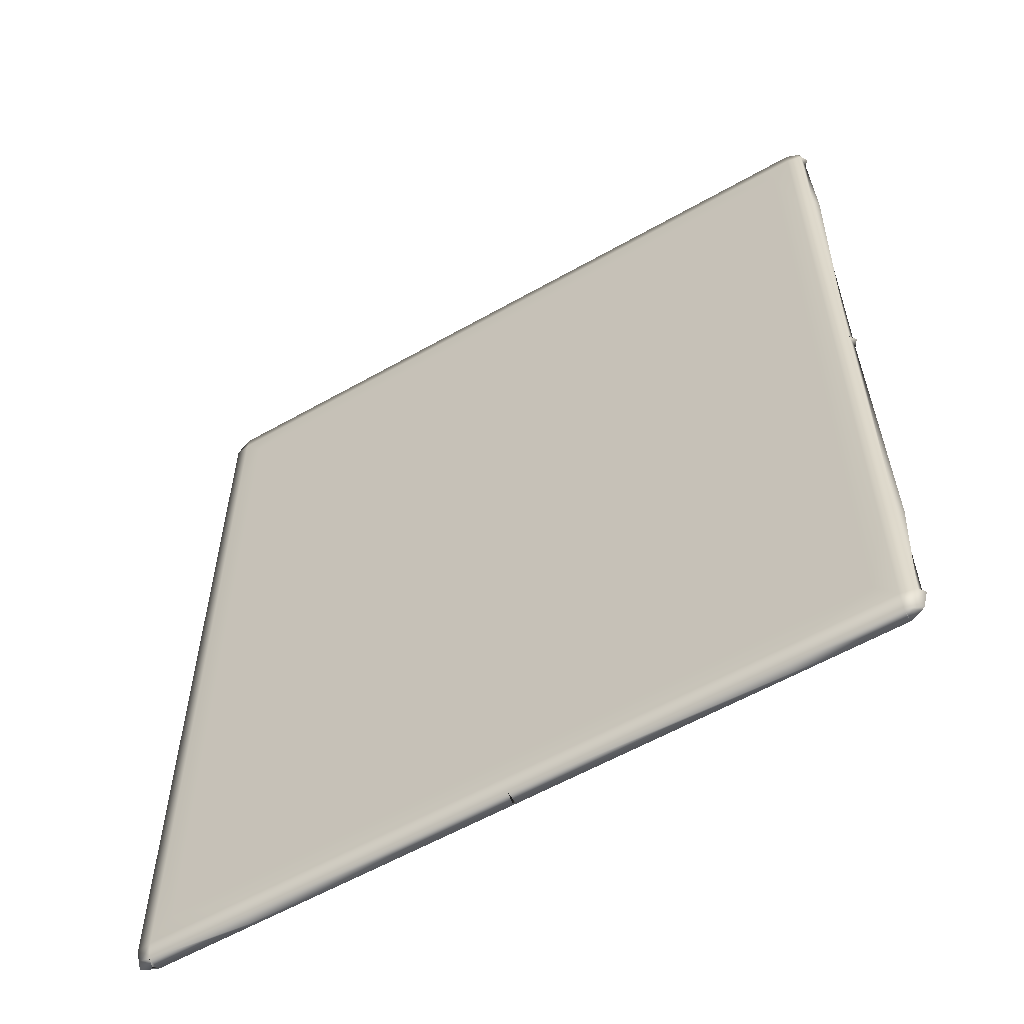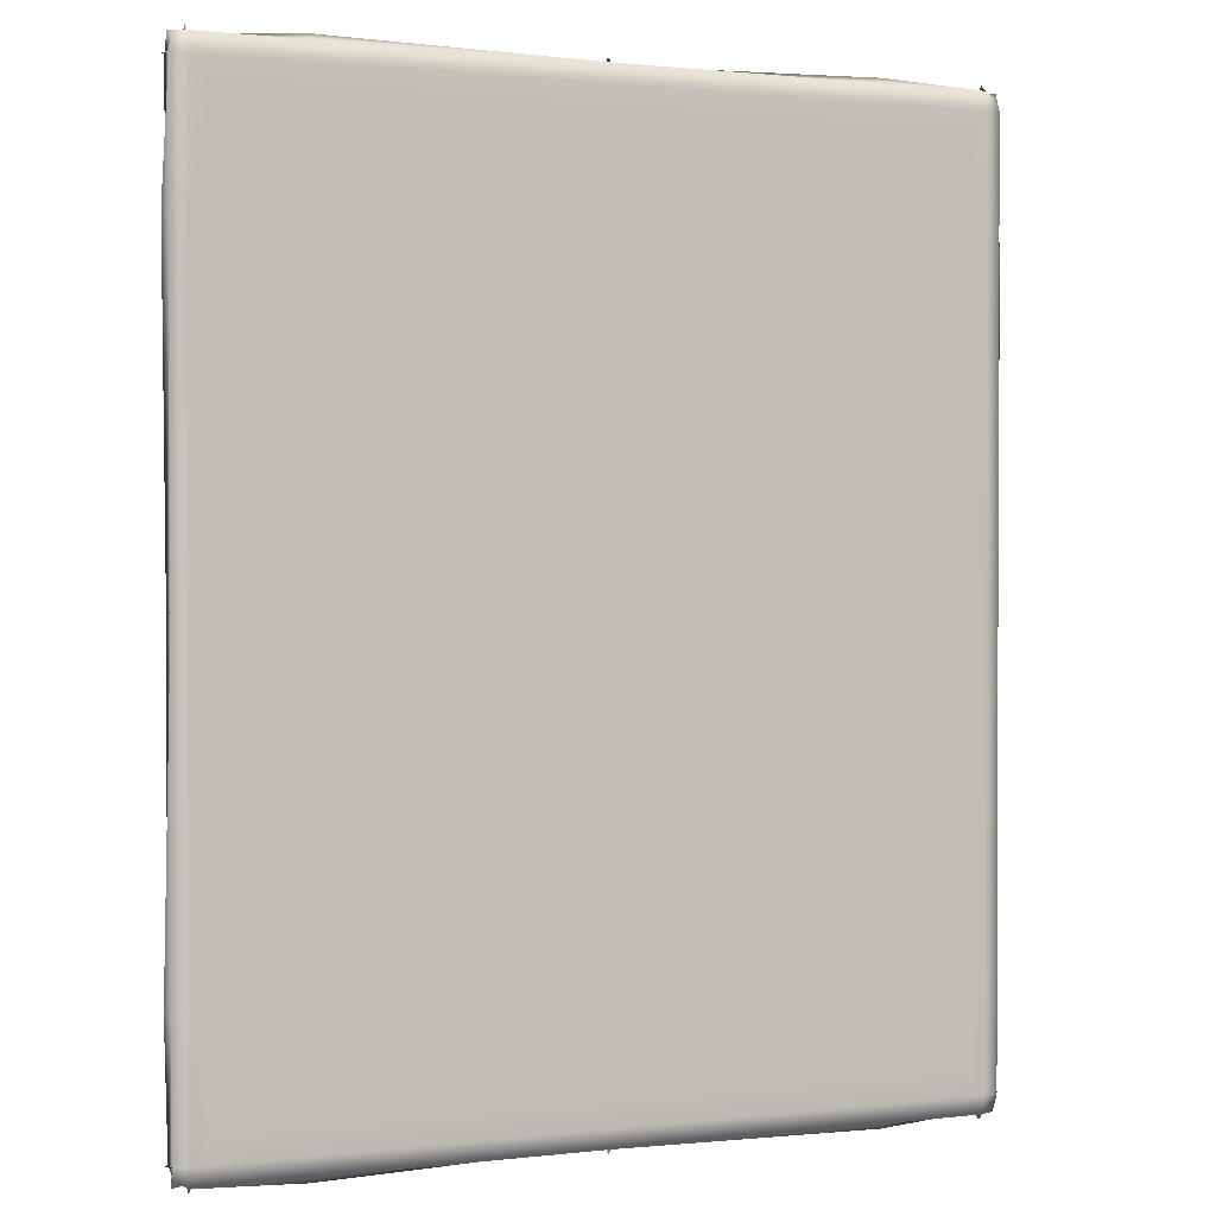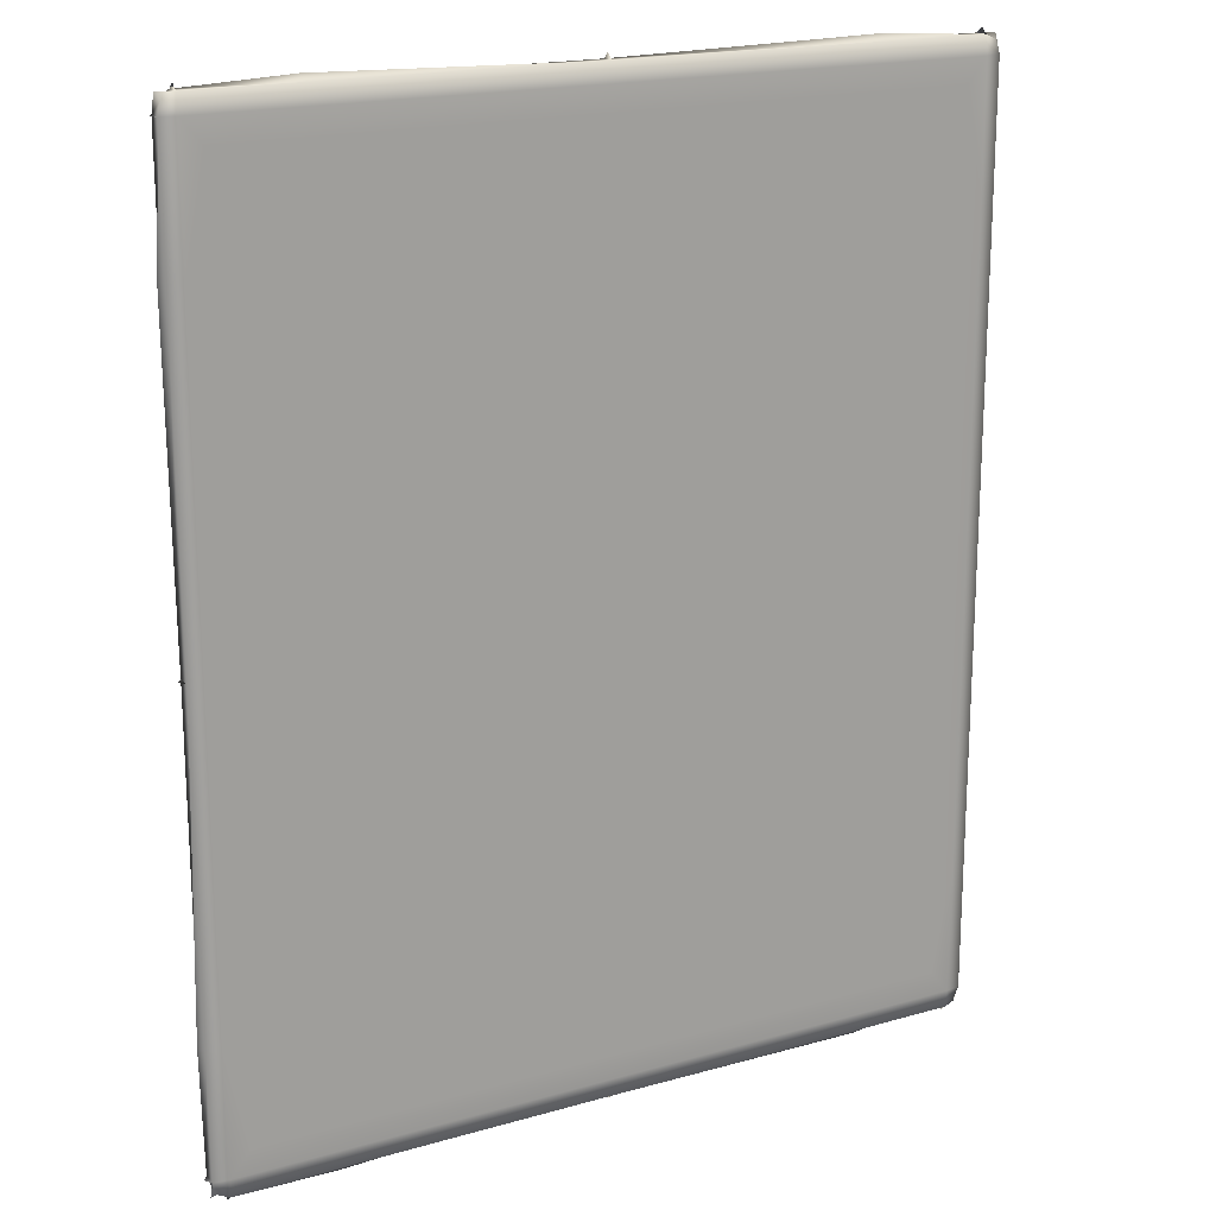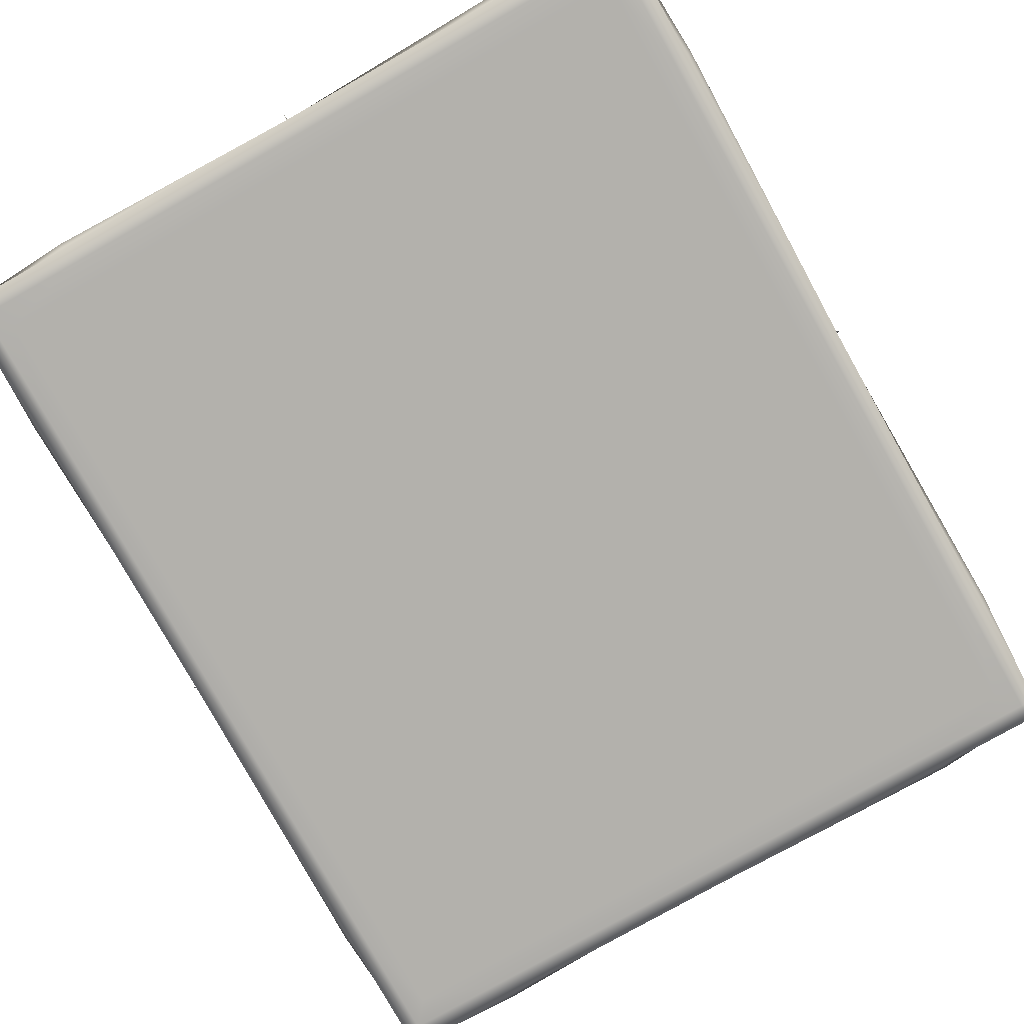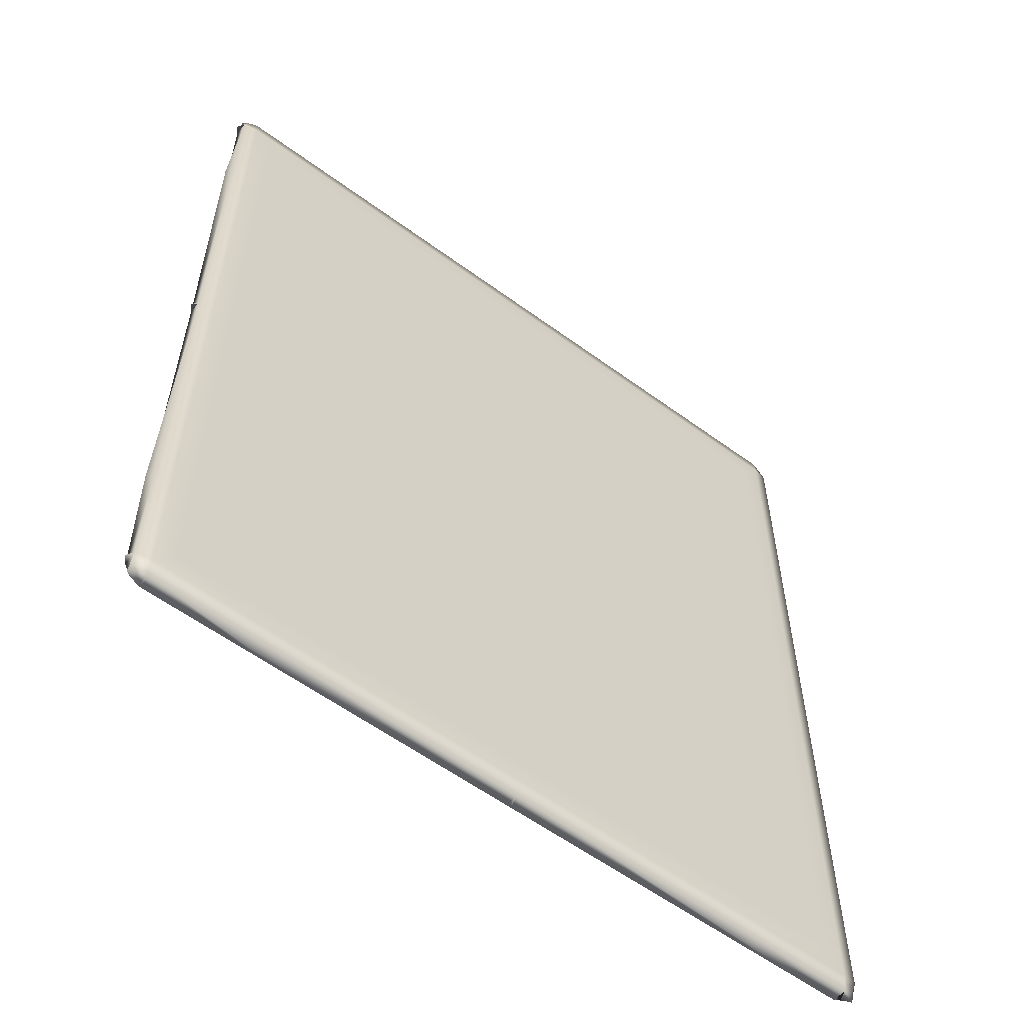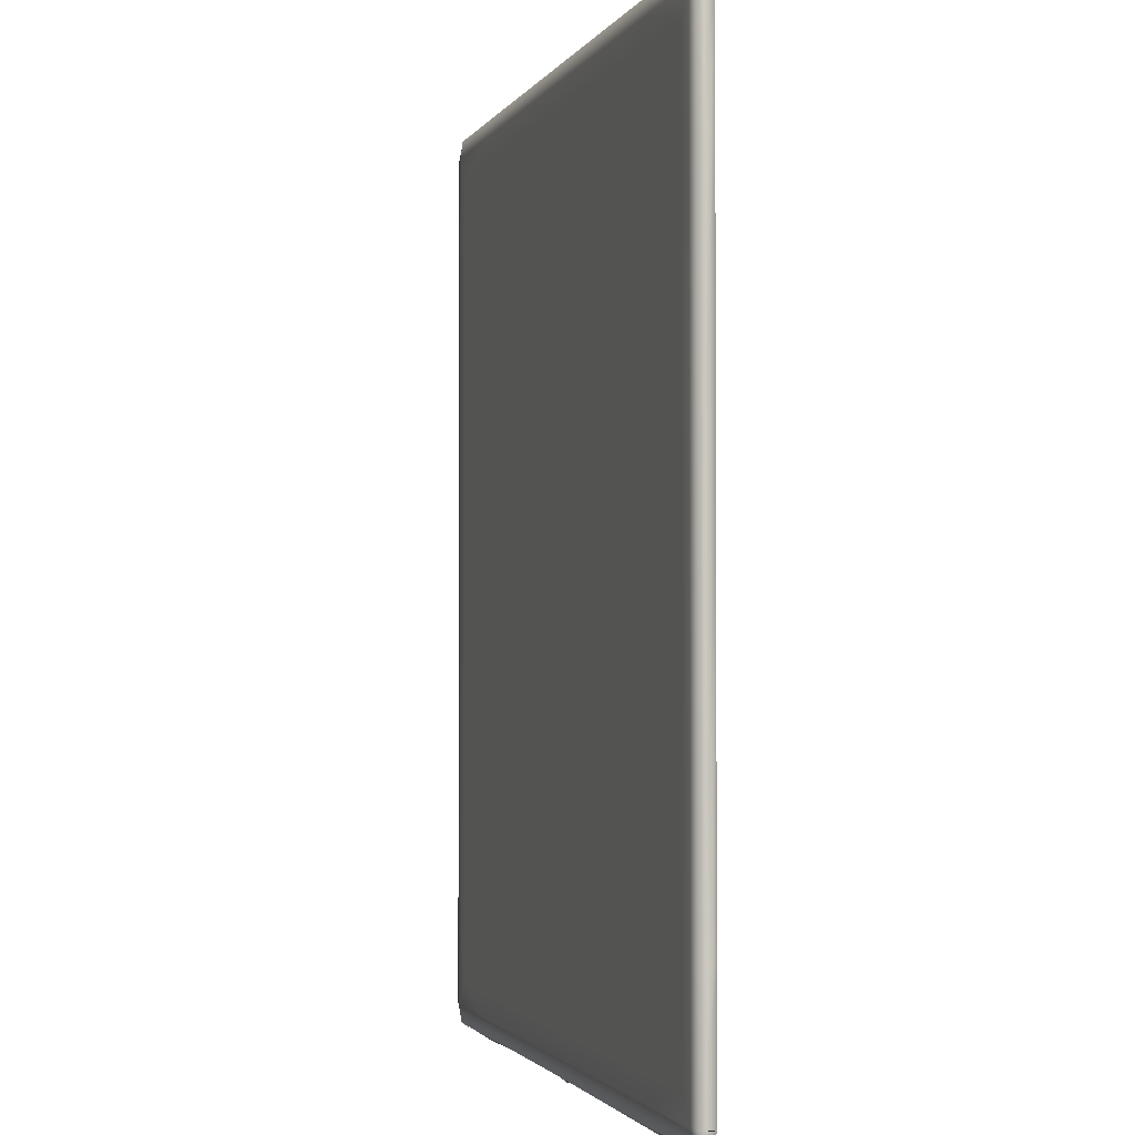
<metadata>
{"format":"obj","ext":"obj","renderer":"f3d","projection":"perspective","resolution":1024,"background":"white","views":[{"elev":-58.6,"azim":-149.6,"up":"+Z"},{"elev":1.2,"azim":156.5,"up":"+Z"},{"elev":18.4,"azim":151.1,"up":"+Z"},{"elev":-79.1,"azim":-150.6,"up":"+Y"},{"elev":-58.3,"azim":142.8,"up":"+Z"},{"elev":-2.0,"azim":73.6,"up":"+Z"}]}
</metadata>
<code>
v -1.217 0.02258 1.414
v -1.204 0.01673 1.456
v -1.169 0.02258 1.471
v -1.169 0.03011 1.414
v -1.217 -0.02258 1.414
v -1.217 -0.02258 1.022
v -1.169 -0.03011 1.022
v -1.169 -0.03011 1.414
v 0.8453 0.03011 1.414
v 0.8453 0.02258 1.471
v 1.169 0.02258 1.471
v 1.169 0.03011 1.414
v 1.169 0 -1.491
v 1.169 -0.02258 -1.471
v 0.8453 -0.02258 -1.471
v 0.8453 0 -1.491
v 0.8453 0.02258 -1.471
v 1.169 0.02258 -1.471
v 1.169 -0.02258 1.471
v 0.8453 -0.02258 1.471
v 0.8453 -0.03011 1.414
v 1.169 -0.03011 1.414
v 1.169 0 1.491
v 0.8453 0 1.491
v -0.8453 0.03011 1.414
v -0.8453 0.02258 1.471
v -0 0.02258 1.471
v -0 0.03011 1.414
v -0 0 -1.491
v -0 -0.02258 -1.471
v -0.8453 -0.02258 -1.471
v -0.8453 0 -1.491
v -0.8453 0.02258 -1.471
v -0 0.02258 -1.471
v -0 -0.02258 1.471
v -0.8453 -0.02258 1.471
v -0.8453 -0.03011 1.414
v -0 -0.03011 1.414
v -0 0 1.491
v -0.8453 0 1.491
v -0.8453 0.03011 -1.414
v -1.106 0.03011 -1.337
v -0 0.03011 -1.337
v -0 0.03011 -1.414
v -1.217 0.02258 -1.414
v -1.217 0.02258 -1.022
v -1.169 0.03011 -1.022
v -1.169 0.03011 -1.414
v -1.217 -0.02258 -1.414
v -1.204 -0.01673 -1.456
v -1.169 -0.02258 -1.471
v -1.169 -0.03011 -1.414
v 0.8453 -0.03011 -1.414
v 1.106 -0.03011 -1.337
v -0 -0.03011 -1.337
v -0 -0.03011 -1.414
v 1.217 -0.02258 -1.414
v 1.217 -0.02258 -1.022
v 1.169 -0.03011 -1.022
v 1.169 -0.03011 -1.414
v 1.232 0 -1.414
v 1.217 0.02258 -1.414
v 1.217 0.02258 -1.022
v 1.232 0 -1.022
v 0.8453 0.03011 -1.414
v 1.106 0.03011 -1.337
v 1.169 0.03011 -1.022
v 1.169 0.03011 -1.414
v -1.106 0.03011 1.337
v -0 0.03011 1.337
v 1.106 0.03011 1.337
v 1.106 0.03011 0
v -1.106 0.03011 0
v -1.217 0.02258 0
v -1.217 0.02258 1.022
v -1.169 0.03011 1.022
v -1.169 0.03011 0
v -1.217 -0.02258 0
v -1.217 -0.02258 -1.022
v -1.169 -0.03011 -1.022
v -1.169 -0.03011 0
v 1.106 -0.03011 1.337
v -0 -0.03011 1.337
v -1.106 -0.03011 1.337
v -1.106 -0.03011 0
v -1.106 -0.03011 -1.337
v 1.106 -0.03011 0
v 1.217 -0.02258 0
v 1.217 -0.02258 1.022
v 1.169 -0.03011 1.022
v 1.169 -0.03011 0
v 1.232 0 0
v 1.217 0.02258 0
v 1.217 0.02258 1.022
v 1.232 0 1.022
v 1.169 0.03011 1.022
v 1.169 0.03011 0
v -1.169 0 1.491
v -1.169 -0.02258 1.471
v -1.217 0 1.471
v -1.204 -0.01673 1.456
v -1.169 0 -1.491
v -1.169 0.02258 -1.471
v -1.217 0 -1.471
v -1.204 0.01673 -1.456
v 1.232 0 1.414
v 1.217 -0.02258 1.414
v 1.217 0.02258 1.414
v 1.204 0.01673 1.456
v 1.217 0 1.471
v 1.204 -0.01673 1.456
v -1.232 0 1.414
v -1.232 0 1.022
v 1.204 0.01673 -1.456
v 1.217 0 -1.471
v 1.204 -0.01673 -1.456
v -1.232 0 -1.414
v -1.232 0 -1.022
v -0.8453 -0.03011 -1.414
v -1.232 0 0
g pCube1
f 4 1 2
f 2 3 4
f 8 5 6
f 6 7 8
f 12 9 10
f 10 11 12
f 18 13 14
f 18 14 15
f 18 15 16
f 16 17 18
f 22 19 20
f 20 21 22
f 19 23 11
f 19 11 10
f 19 10 24
f 24 20 19
f 28 25 26
f 26 27 28
f 34 29 30
f 34 30 31
f 34 31 32
f 32 33 34
f 38 35 36
f 36 37 38
f 35 39 27
f 35 27 26
f 35 26 40
f 40 36 35
f 44 41 42
f 42 43 44
f 48 45 46
f 46 47 48
f 52 49 50
f 50 51 52
f 56 53 54
f 54 55 56
f 60 57 58
f 58 59 60
f 57 61 62
f 57 62 63
f 57 63 64
f 64 58 57
f 68 65 66
f 66 67 68
f 73 69 70
f 73 70 71
f 73 71 72
f 73 72 66
f 73 66 43
f 43 42 73
f 77 74 75
f 75 76 77
f 81 78 79
f 79 80 81
f 87 82 83
f 87 83 84
f 87 84 85
f 87 85 86
f 87 86 55
f 55 54 87
f 91 88 89
f 89 90 91
f 88 92 93
f 88 93 94
f 88 94 95
f 95 89 88
f 97 72 71
f 71 96 97
f 3 98 99
f 3 99 36
f 3 36 40
f 40 26 3
f 99 98 3
f 99 3 2
f 99 2 100
f 100 101 99
f 4 3 26
f 26 25 4
f 4 25 69
f 69 76 4
f 4 76 75
f 75 1 4
f 51 102 103
f 51 103 33
f 51 33 32
f 32 31 51
f 103 102 51
f 103 51 50
f 103 50 104
f 104 105 103
f 8 7 84
f 84 37 8
f 8 37 36
f 36 99 8
f 8 99 101
f 101 5 8
f 108 106 107
f 108 107 89
f 108 89 95
f 95 94 108
f 107 106 108
f 107 108 109
f 107 109 110
f 110 111 107
f 1 112 5
f 1 5 101
f 1 101 100
f 100 2 1
f 5 112 1
f 5 1 75
f 5 75 113
f 113 6 5
f 12 11 109
f 109 108 12
f 12 108 94
f 94 96 12
f 12 96 71
f 71 9 12
f 14 13 18
f 14 18 114
f 14 114 115
f 115 116 14
f 22 21 82
f 82 90 22
f 22 90 89
f 89 107 22
f 22 107 111
f 111 19 22
f 11 23 19
f 11 19 111
f 11 111 110
f 110 109 11
f 28 27 10
f 10 9 28
f 28 9 71
f 71 70 28
f 28 70 69
f 69 25 28
f 30 29 34
f 30 34 17
f 30 17 16
f 16 15 30
f 38 37 84
f 84 83 38
f 38 83 82
f 82 21 38
f 38 21 20
f 20 35 38
f 27 39 35
f 27 35 20
f 27 20 24
f 24 10 27
f 44 43 66
f 66 65 44
f 44 65 17
f 17 34 44
f 44 34 33
f 33 41 44
f 48 47 42
f 42 41 48
f 48 41 33
f 33 103 48
f 48 103 105
f 105 45 48
f 45 117 49
f 45 49 79
f 45 79 118
f 118 46 45
f 117 45 105
f 117 105 104
f 117 104 50
f 117 50 49
f 52 51 31
f 31 119 52
f 52 119 86
f 86 80 52
f 52 80 79
f 79 49 52
f 56 55 86
f 86 119 56
f 56 119 31
f 31 30 56
f 56 30 15
f 15 53 56
f 60 59 54
f 54 53 60
f 60 53 15
f 15 14 60
f 60 14 116
f 116 57 60
f 62 61 57
f 62 57 116
f 62 116 115
f 115 114 62
f 68 67 63
f 63 62 68
f 68 62 114
f 114 18 68
f 68 18 17
f 17 65 68
f 77 76 69
f 69 73 77
f 77 73 42
f 42 47 77
f 77 47 46
f 46 74 77
f 74 120 78
f 74 78 6
f 74 6 113
f 113 75 74
f 78 120 74
f 78 74 46
f 78 46 118
f 118 79 78
f 81 80 86
f 86 85 81
f 81 85 84
f 84 7 81
f 81 7 6
f 6 78 81
f 91 90 82
f 82 87 91
f 91 87 54
f 54 59 91
f 91 59 58
f 58 88 91
f 93 92 88
f 93 88 58
f 93 58 64
f 64 63 93
f 97 96 94
f 94 93 97
f 97 93 63
f 63 67 97
f 97 67 66
f 66 72 97

</code>
